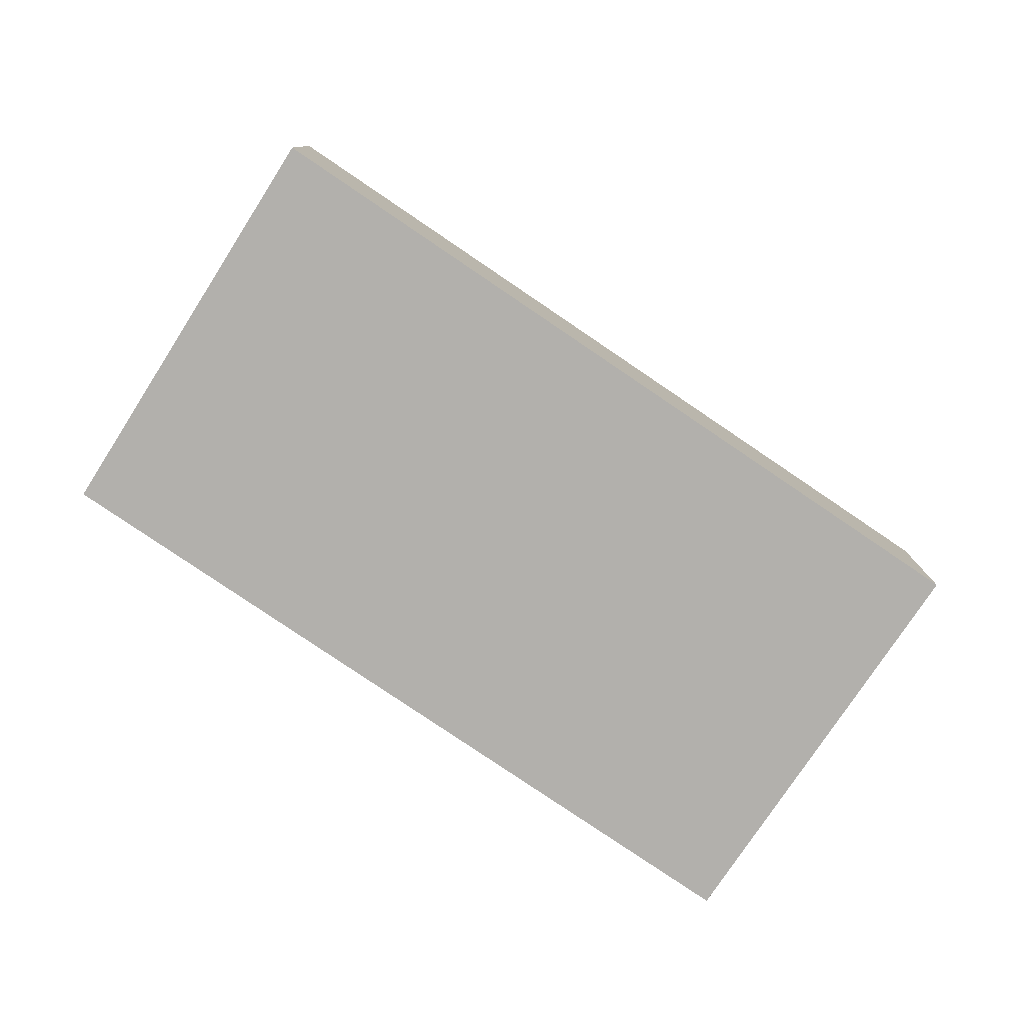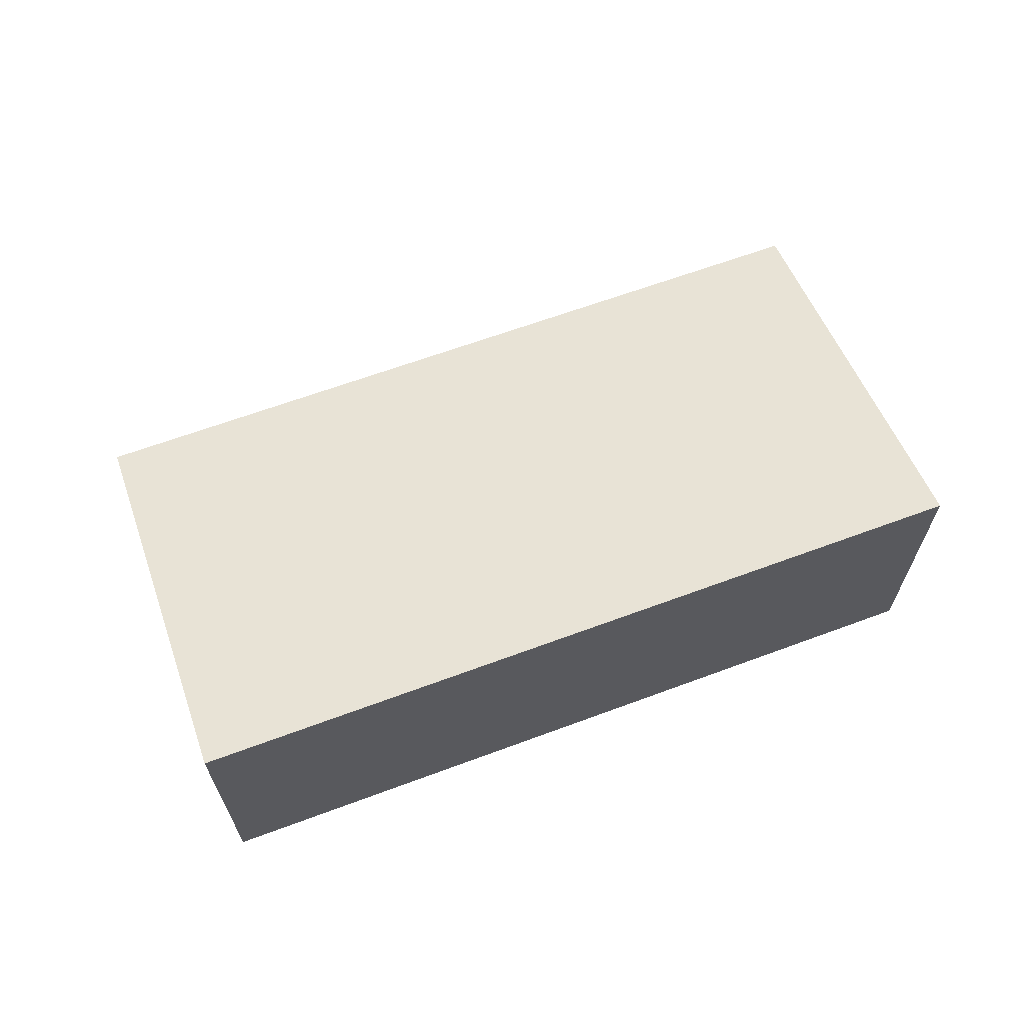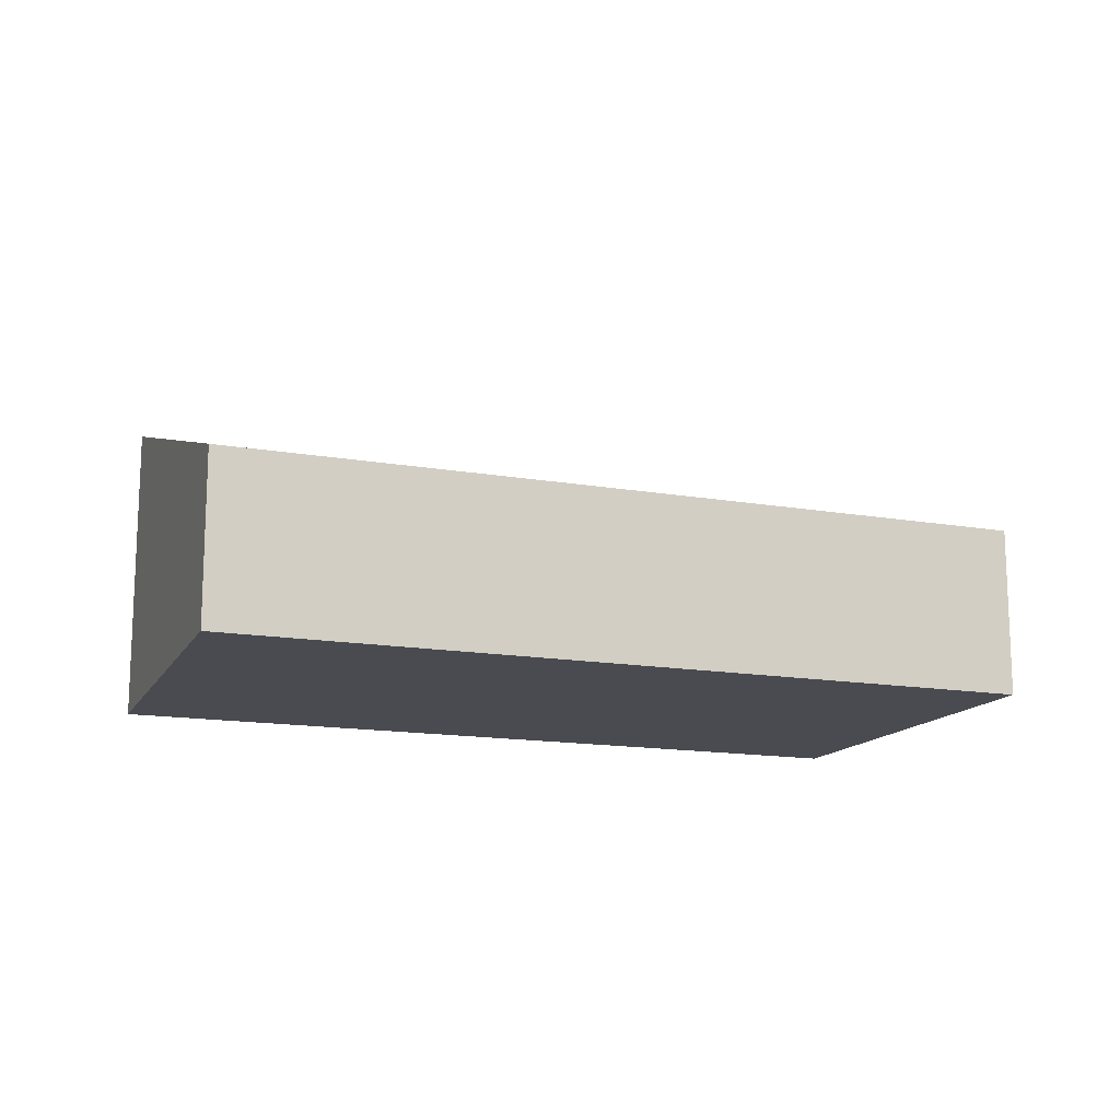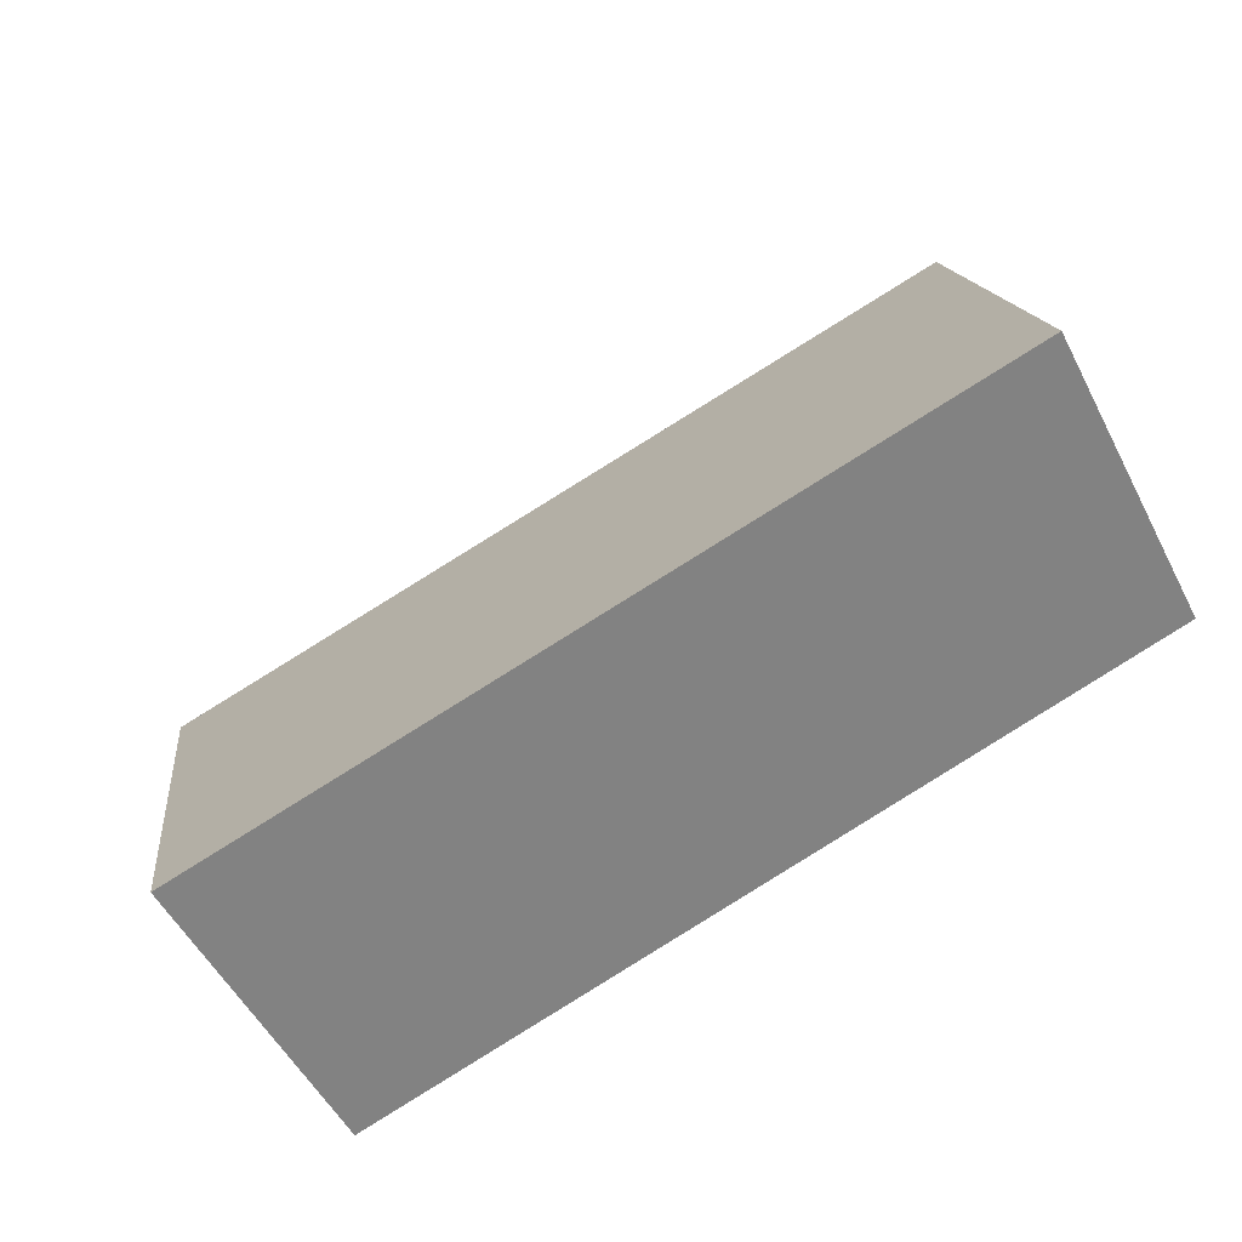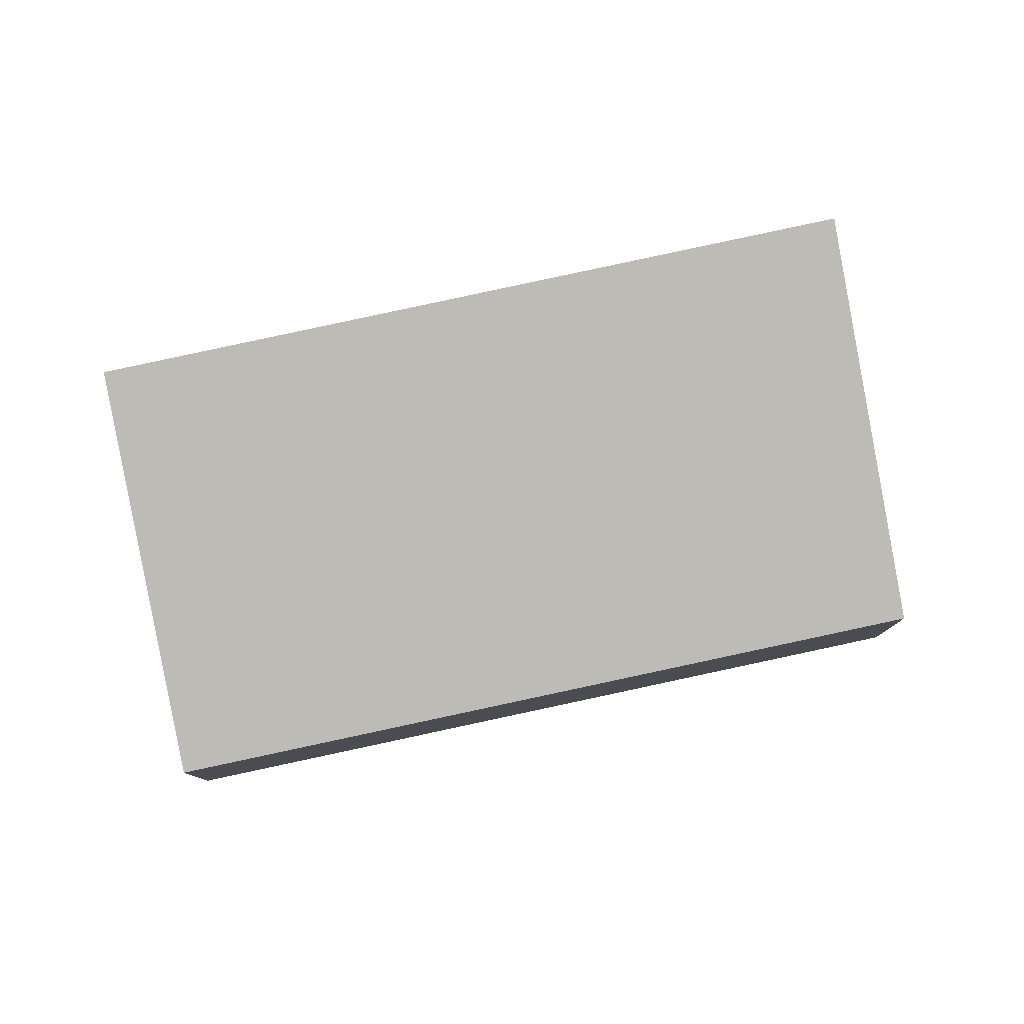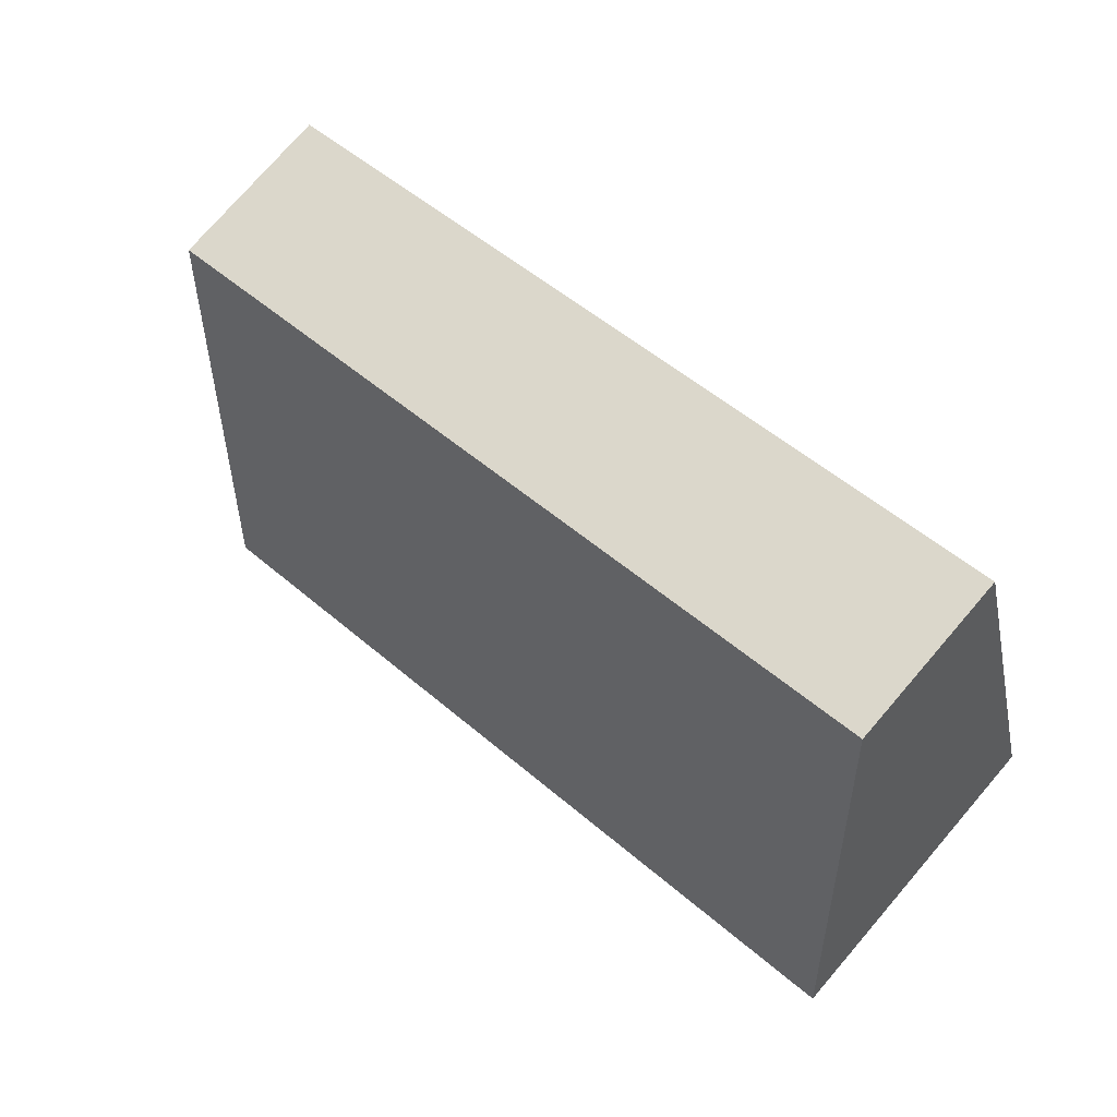
<metadata>
{"format":"obj","ext":"obj","renderer":"f3d","projection":"perspective","resolution":1024,"background":"white","views":[{"elev":-78.8,"azim":-16.7,"up":"+Y"},{"elev":65.8,"azim":177.2,"up":"+Y"},{"elev":-14.4,"azim":-3.7,"up":"+Y"},{"elev":-52.7,"azim":-153.2,"up":"+Z"},{"elev":79.2,"azim":5.3,"up":"+Y"},{"elev":75.9,"azim":-139.2,"up":"+Z"}]}
</metadata>
<code>
v  0 3.034 1.858e-16
v  8.927 1.689 1.654
v  7.674 3.045 -2.44
v  1.15 1.689 4.09
v  7.674 1.494e-16 -2.44
v  0 0 0
v  1.15 -2.504e-16 4.09
v  8.927 -1.013e-16 1.654
g defaultobject
f 1 2 3
f 2 1 4
f 5 1 3
f 1 5 6
f 6 4 1
f 4 6 7
f 7 2 4
f 2 7 8
f 2 5 3
f 5 2 8
f 8 6 5
f 6 8 7

</code>
